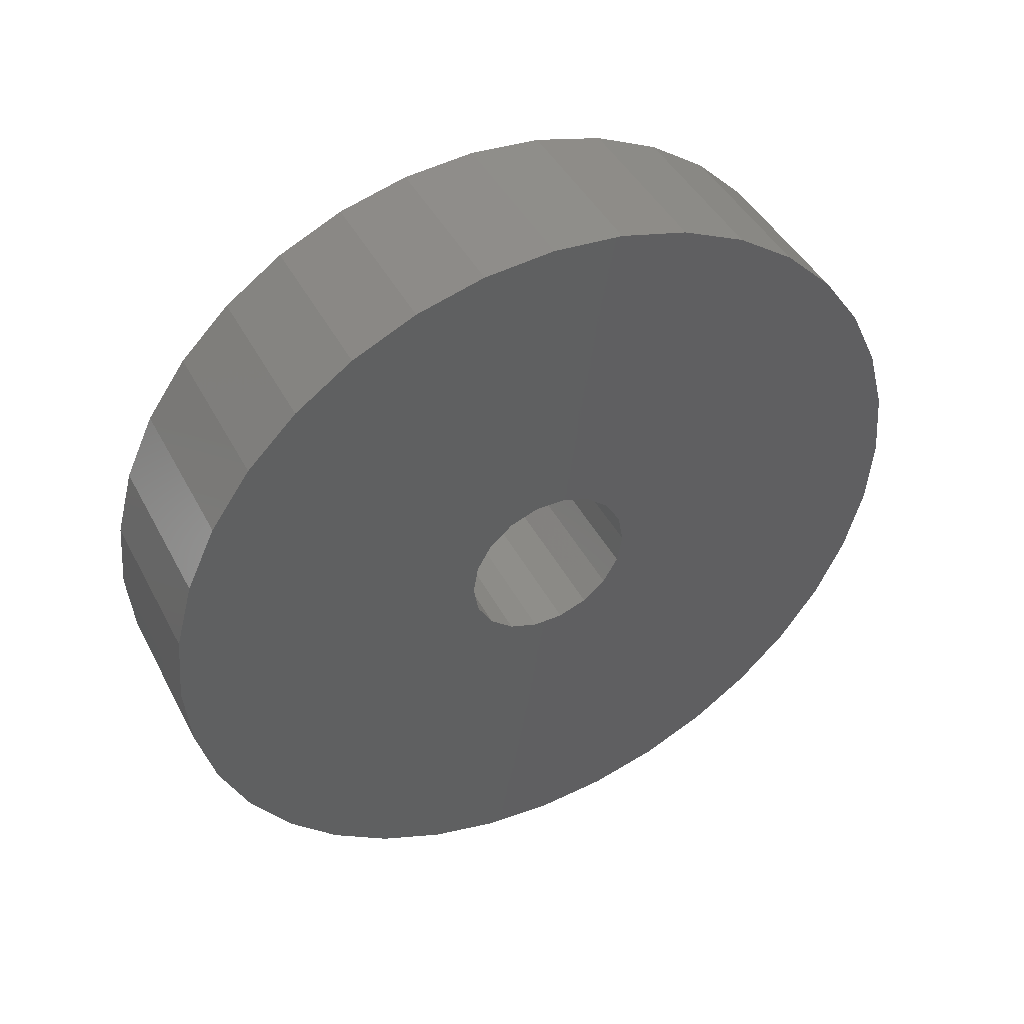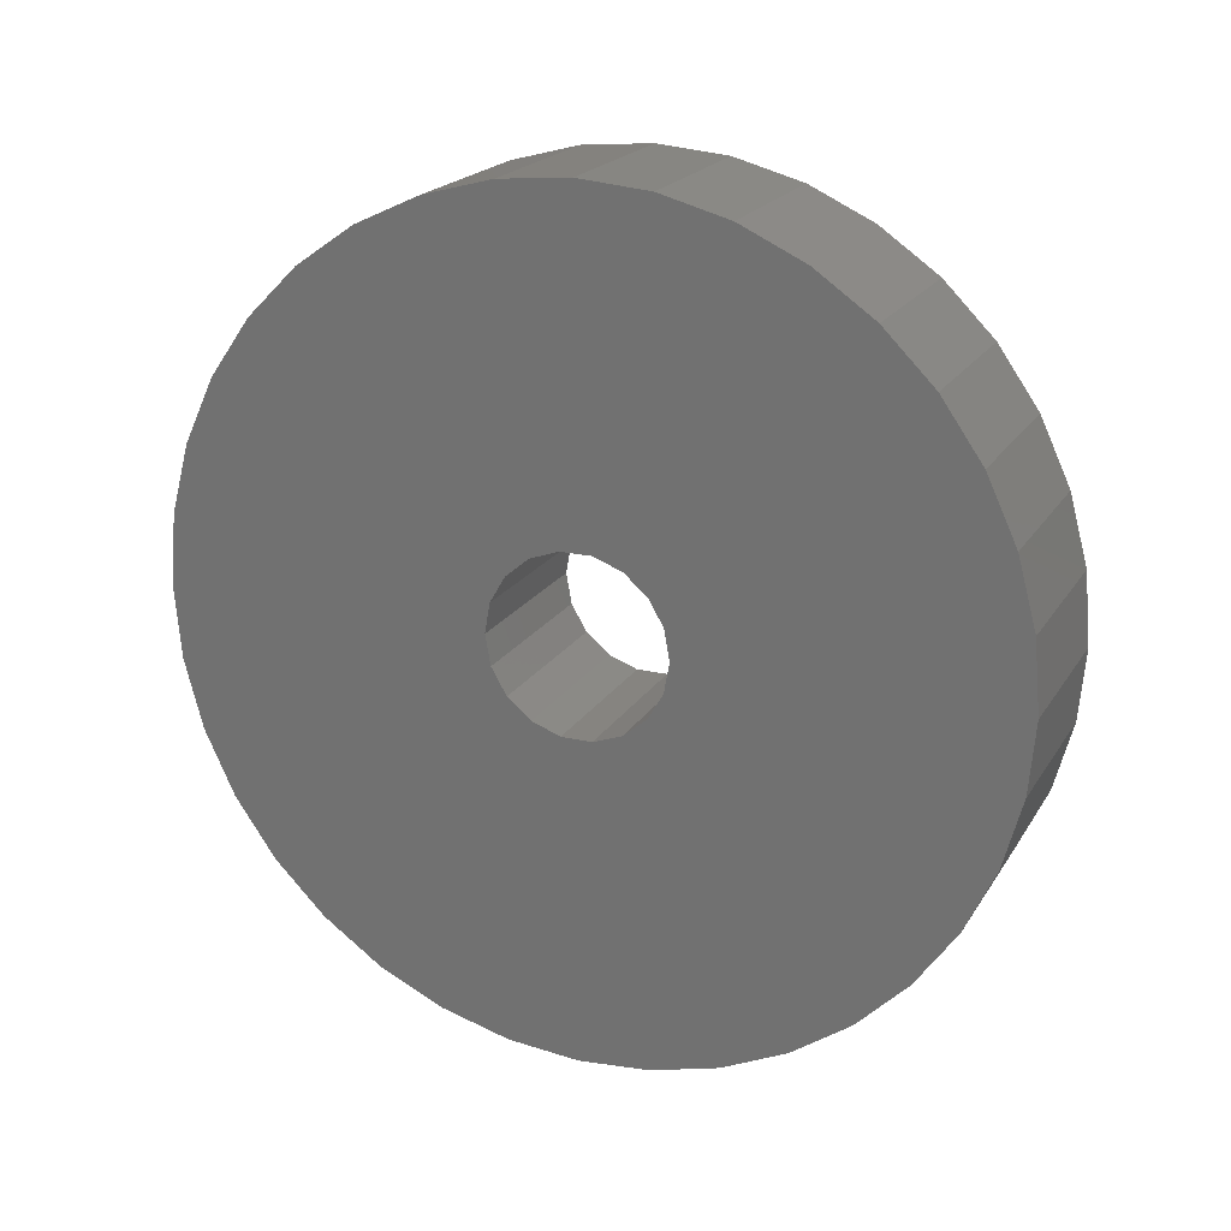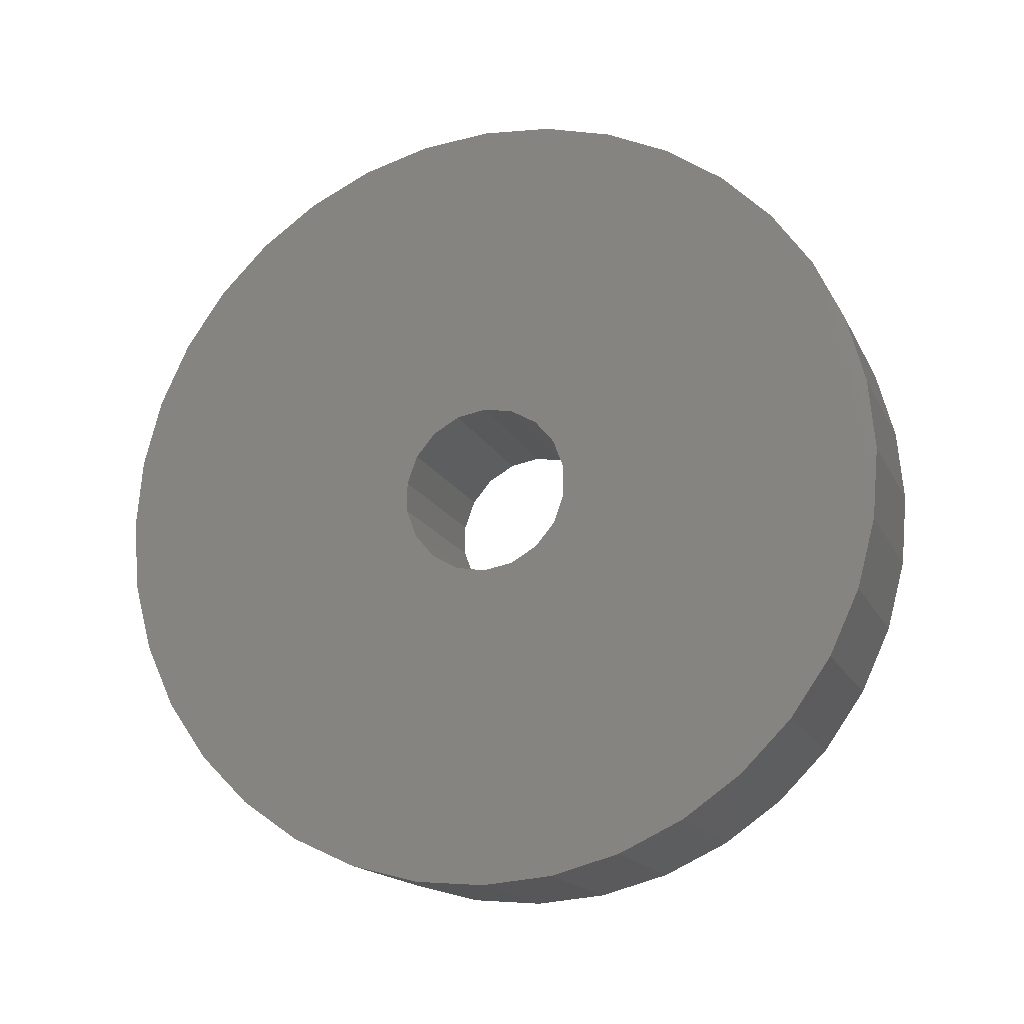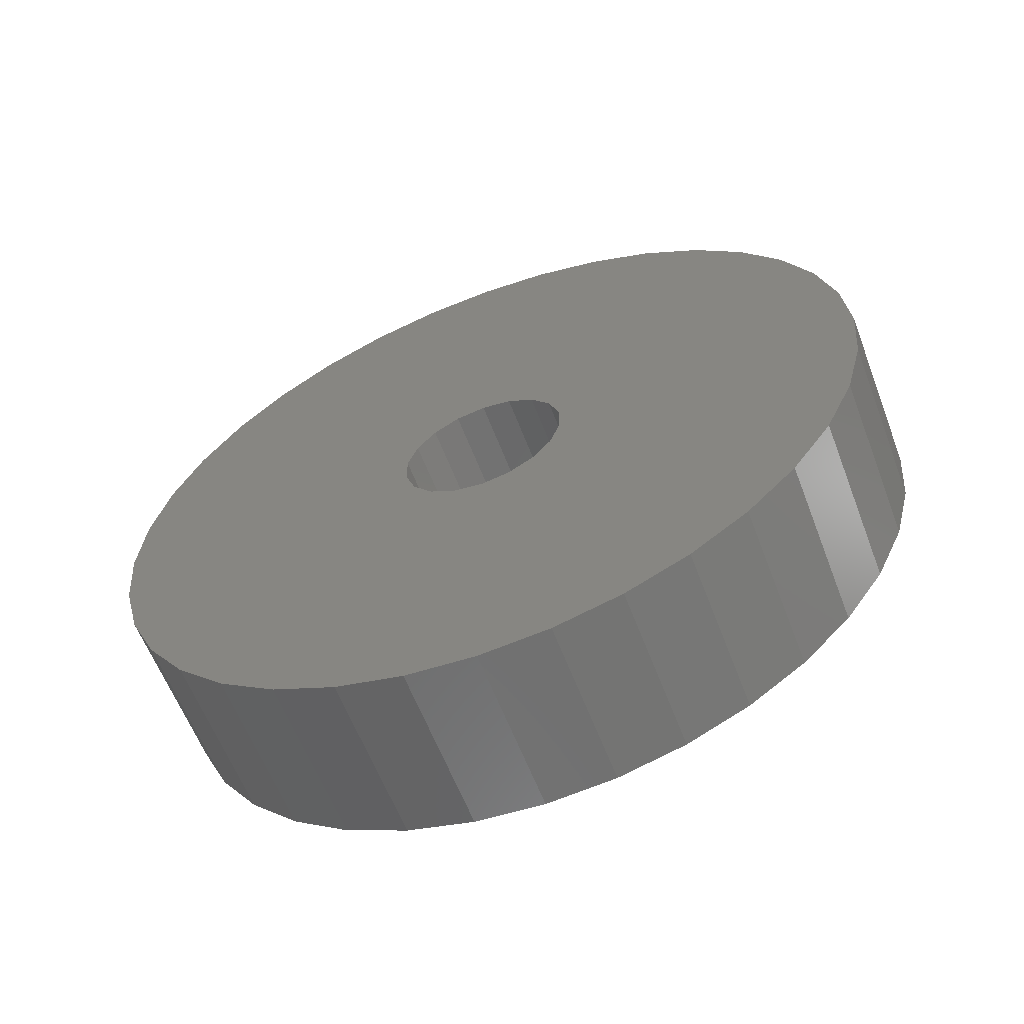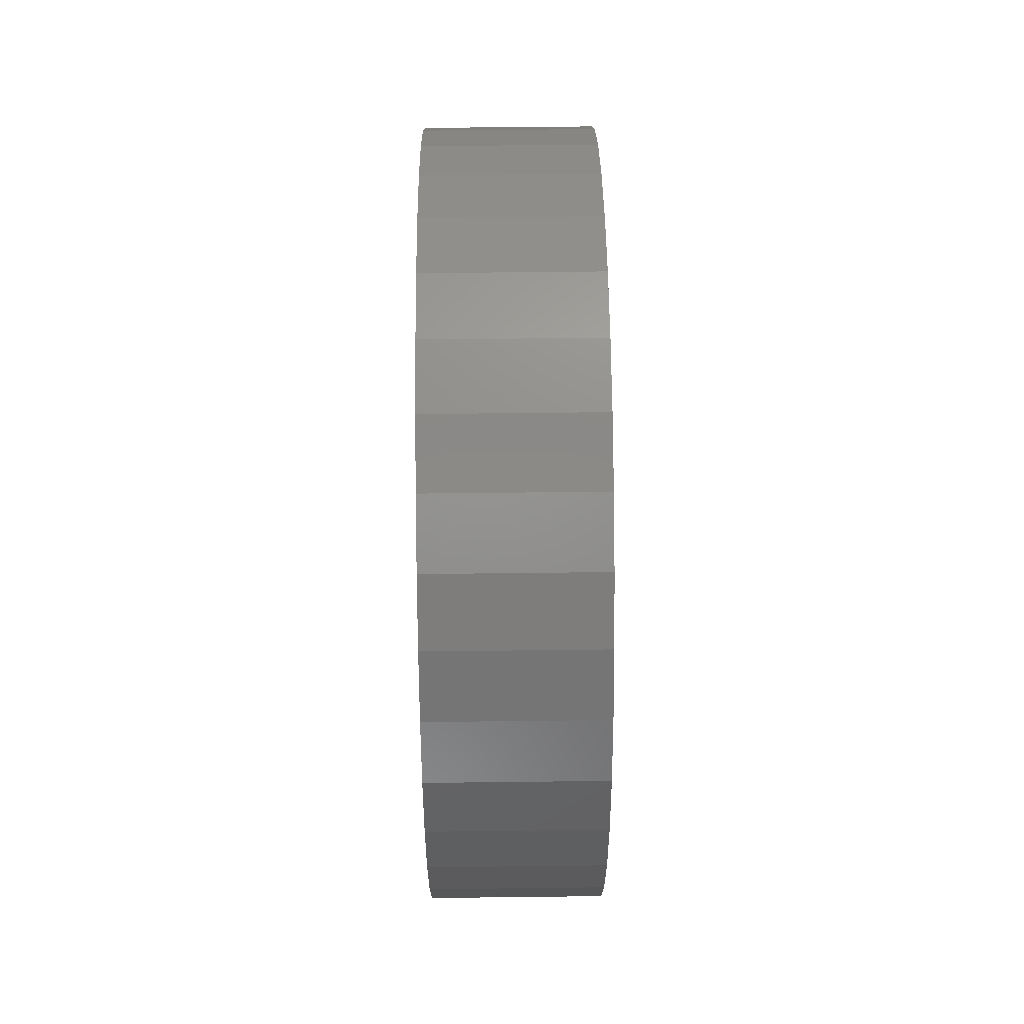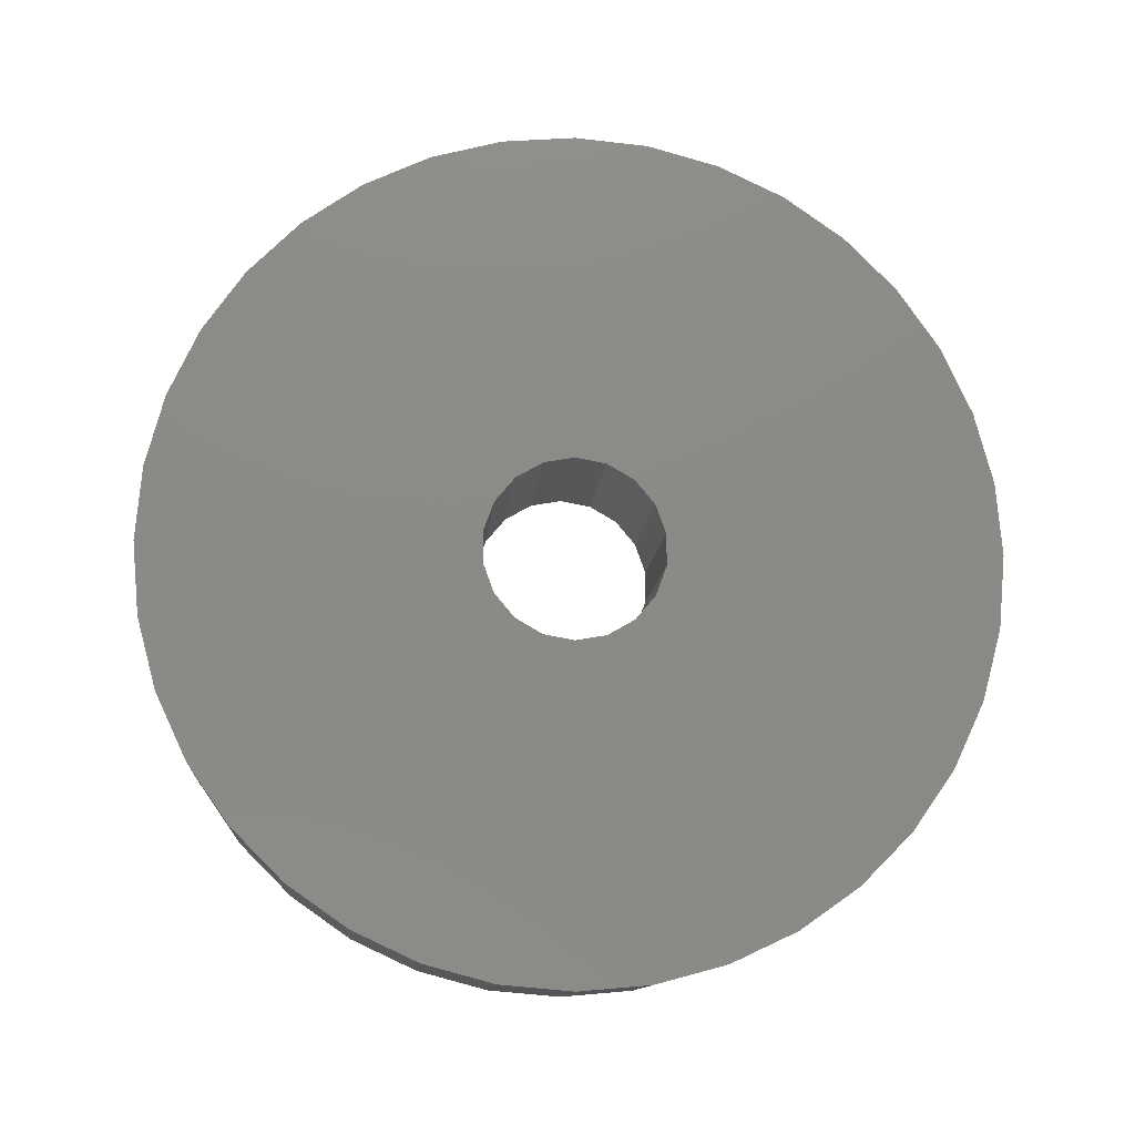
<metadata>
{"format":"stl","ext":"stl","renderer":"f3d","projection":"perspective","resolution":1024,"background":"white","views":[{"elev":44.1,"azim":63.7,"up":"+Z"},{"elev":20.4,"azim":113.1,"up":"+Z"},{"elev":-16.8,"azim":-70.8,"up":"+Y"},{"elev":-60.8,"azim":-69.1,"up":"+Y"},{"elev":57.6,"azim":-0.7,"up":"+Z"},{"elev":-12.0,"azim":85.3,"up":"+Y"}]}
</metadata>
<code>
# stl→obj: 108 verts, 216 faces
v 0 1.149 -0.9642
v 0 1.41 -0.513
v 0 6.894 -1.216
v 0 7 0
v 0 1.5 0
v 0 1.41 0.513
v 0 1.149 0.9642
v 0 0.75 1.299
v 0 6.894 1.216
v 0 -7 8.573e-16
v 0 -6.894 1.216
v 0 -0.75 1.299
v 0 -1.149 0.9642
v 0 -1.41 0.513
v 0 -1.5 1.837e-16
v 0 -6.578 2.394
v 0 -6.062 3.5
v 0 -5.362 4.5
v 0 -4.5 5.362
v 0 -3.5 6.062
v 0 -2.394 6.578
v 0 -1.216 6.894
v 0 0.2605 1.477
v 0 1.216 6.894
v 0 2.394 6.578
v 0 3.5 6.062
v 0 4.5 5.362
v 0 5.362 4.5
v 0 6.062 3.5
v 0 6.578 2.394
v 0 -6.894 -1.216
v 0 -1.41 -0.513
v 0 -1.149 -0.9642
v 0 -0.75 -1.299
v 0 -1.286e-15 -7
v 0 -1.216 -6.894
v 0 -2.394 -6.578
v 0 -3.5 -6.062
v 0 -4.5 -5.362
v 0 -5.362 -4.5
v 0 -6.062 -3.5
v 0 -6.578 -2.394
v 0 -0.2605 -1.477
v 0 0.2605 -1.477
v 0 6.578 -2.394
v 0 6.062 -3.5
v 0 5.362 -4.5
v 0 4.5 -5.362
v 0 3.5 -6.062
v 0 2.394 -6.578
v 0 1.216 -6.894
v 0 -0.2605 1.477
v 0 4.286e-16 7
v 0 0.75 -1.299
v 3 6.894 -1.216
v 3 1.41 -0.513
v 3 1.149 -0.9642
v 3 7 0
v 3 6.894 1.216
v 3 0.75 1.299
v 3 1.149 0.9642
v 3 1.41 0.513
v 3 1.5 0
v 3 -7 8.573e-16
v 3 -1.5 1.837e-16
v 3 -1.41 0.513
v 3 -1.149 0.9642
v 3 -0.75 1.299
v 3 -6.894 1.216
v 3 -6.578 2.394
v 3 -1.216 6.894
v 3 -2.394 6.578
v 3 -3.5 6.062
v 3 -4.5 5.362
v 3 -5.362 4.5
v 3 -6.062 3.5
v 3 0.2605 1.477
v 3 6.578 2.394
v 3 6.062 3.5
v 3 5.362 4.5
v 3 4.5 5.362
v 3 3.5 6.062
v 3 2.394 6.578
v 3 1.216 6.894
v 3 -6.894 -1.216
v 3 -0.75 -1.299
v 3 -1.149 -0.9642
v 3 -1.41 -0.513
v 3 -1.286e-15 -7
v 3 1.216 -6.894
v 3 2.394 -6.578
v 3 3.5 -6.062
v 3 4.5 -5.362
v 3 5.362 -4.5
v 3 6.062 -3.5
v 3 6.578 -2.394
v 3 0.2605 -1.477
v 3 -0.2605 -1.477
v 3 -6.578 -2.394
v 3 -6.062 -3.5
v 3 -5.362 -4.5
v 3 -4.5 -5.362
v 3 -3.5 -6.062
v 3 -2.394 -6.578
v 3 -1.216 -6.894
v 3 -0.2605 1.477
v 3 4.286e-16 7
v 3 0.75 -1.299
f 1 2 3
f 4 3 2
f 4 2 5
f 4 5 6
f 4 6 7
f 4 7 8
f 4 8 9
f 10 11 12
f 10 12 13
f 10 13 14
f 10 14 15
f 16 17 18
f 16 18 19
f 16 19 20
f 16 20 21
f 16 21 22
f 23 24 25
f 23 25 26
f 23 26 27
f 23 27 28
f 23 28 29
f 23 29 30
f 23 30 9
f 23 9 8
f 31 10 15
f 31 15 32
f 31 32 33
f 31 33 34
f 35 36 37
f 35 37 38
f 35 38 39
f 35 39 40
f 35 40 41
f 35 41 42
f 35 42 43
f 35 43 44
f 35 44 45
f 35 45 46
f 35 46 47
f 35 47 48
f 35 48 49
f 35 49 50
f 35 50 51
f 31 34 42
f 42 34 43
f 23 52 24
f 24 52 53
f 52 16 53
f 53 16 22
f 12 11 52
f 52 11 16
f 1 3 54
f 54 3 45
f 54 45 44
f 55 56 57
f 58 59 60
f 58 60 61
f 58 61 62
f 58 62 63
f 58 63 56
f 58 56 55
f 64 65 66
f 64 66 67
f 64 67 68
f 64 68 69
f 70 71 72
f 70 72 73
f 70 73 74
f 70 74 75
f 70 75 76
f 77 60 59
f 77 59 78
f 77 78 79
f 77 79 80
f 77 80 81
f 77 81 82
f 77 82 83
f 77 83 84
f 85 86 87
f 85 87 88
f 85 88 65
f 85 65 64
f 89 90 91
f 89 91 92
f 89 92 93
f 89 93 94
f 89 94 95
f 89 95 96
f 89 96 97
f 89 97 98
f 89 98 99
f 89 99 100
f 89 100 101
f 89 101 102
f 89 102 103
f 89 103 104
f 89 104 105
f 85 99 86
f 86 99 98
f 77 84 106
f 106 84 107
f 106 107 70
f 70 107 71
f 68 106 69
f 69 106 70
f 97 96 108
f 108 96 55
f 108 55 57
f 44 108 54
f 54 108 57
f 54 57 1
f 1 57 56
f 1 56 2
f 2 56 63
f 2 63 5
f 108 44 97
f 97 44 43
f 97 43 98
f 98 43 34
f 98 34 86
f 86 34 33
f 86 33 87
f 87 33 32
f 87 32 88
f 88 32 15
f 88 15 65
f 52 68 12
f 12 68 67
f 12 67 13
f 13 67 66
f 13 66 14
f 14 66 65
f 14 65 15
f 68 52 106
f 106 52 23
f 106 23 77
f 77 23 8
f 77 8 60
f 60 8 7
f 60 7 61
f 61 7 6
f 61 6 62
f 62 6 5
f 62 5 63
f 4 58 3
f 3 58 55
f 3 55 45
f 45 55 96
f 45 96 46
f 46 96 95
f 46 95 47
f 47 95 94
f 47 94 48
f 48 94 93
f 48 93 49
f 49 93 92
f 49 92 50
f 50 92 91
f 50 91 51
f 51 91 90
f 51 90 35
f 35 90 89
f 35 89 36
f 36 89 105
f 36 105 37
f 37 105 104
f 37 104 38
f 38 104 103
f 38 103 39
f 39 103 102
f 39 102 40
f 40 102 101
f 40 101 41
f 41 101 100
f 41 100 42
f 42 100 99
f 42 99 31
f 31 99 85
f 31 85 10
f 10 85 64
f 10 64 11
f 11 64 69
f 11 69 16
f 16 69 70
f 16 70 17
f 17 70 76
f 17 76 18
f 18 76 75
f 18 75 19
f 19 75 74
f 19 74 20
f 20 74 73
f 20 73 21
f 21 73 72
f 21 72 22
f 22 72 71
f 22 71 53
f 53 71 107
f 53 107 24
f 24 107 84
f 24 84 25
f 25 84 83
f 25 83 26
f 26 83 82
f 26 82 27
f 27 82 81
f 27 81 28
f 28 81 80
f 28 80 29
f 29 80 79
f 29 79 30
f 30 79 78
f 30 78 9
f 9 78 59
f 9 59 4
f 4 59 58

</code>
